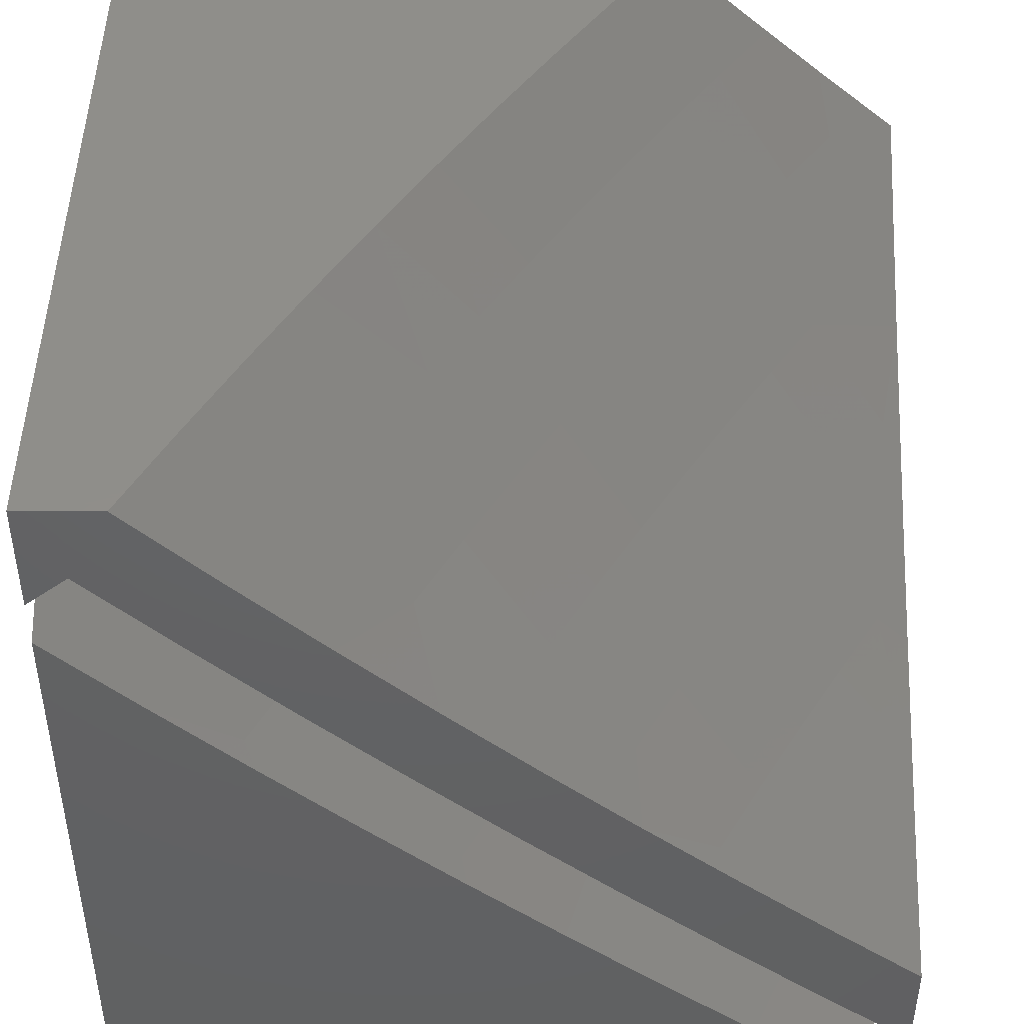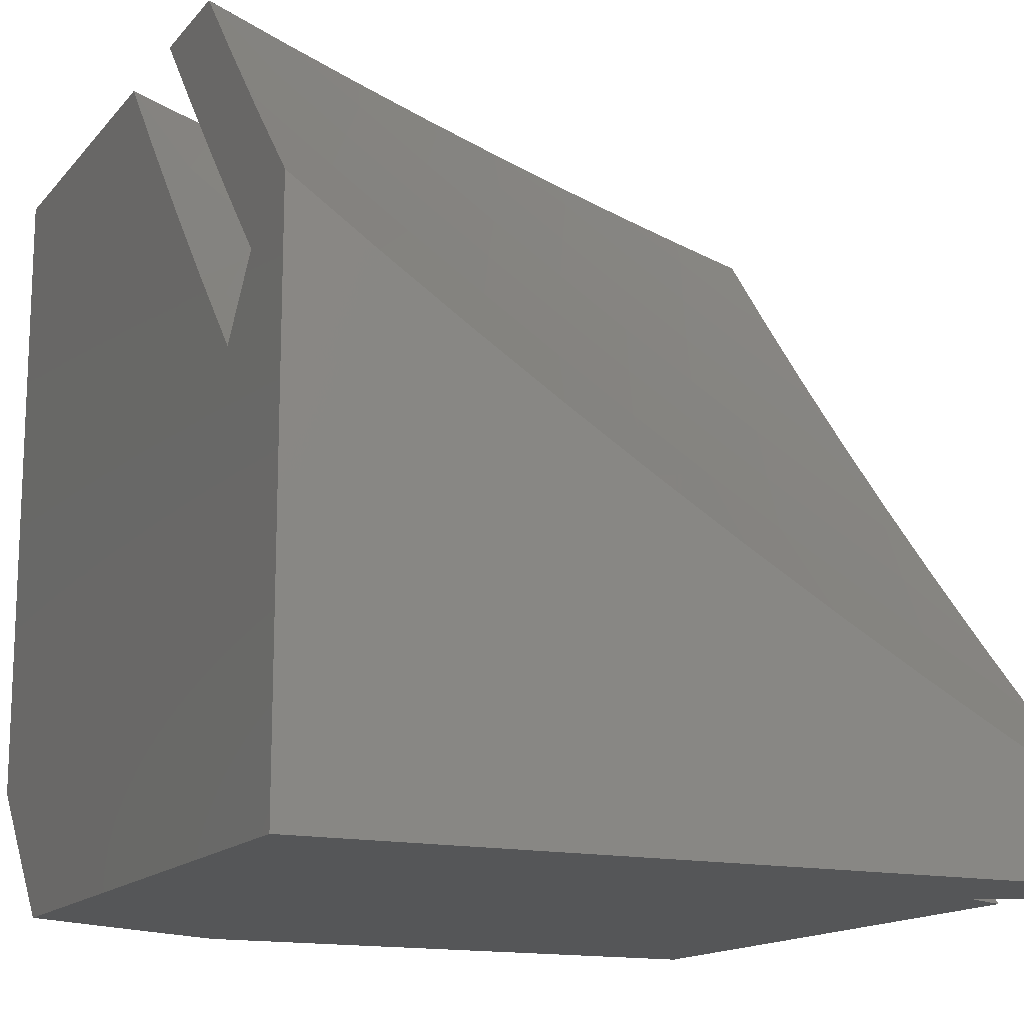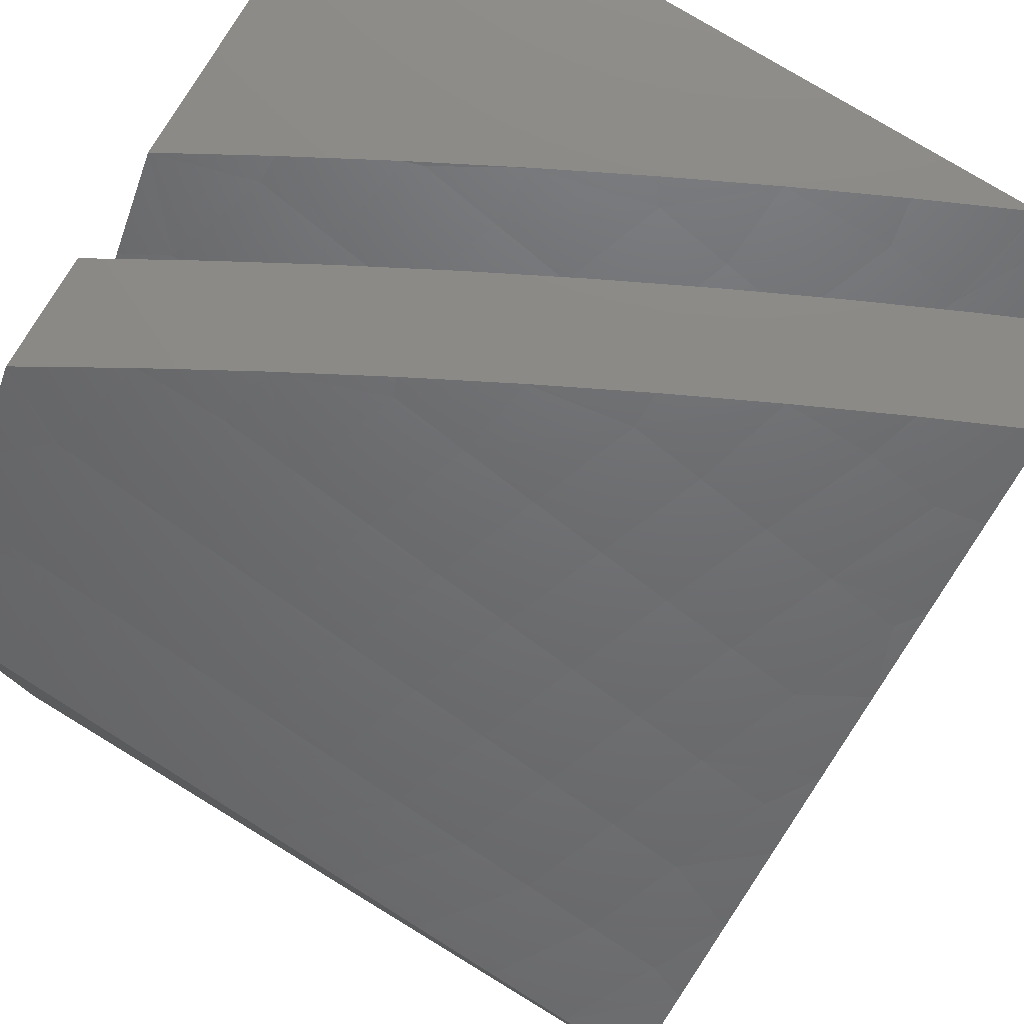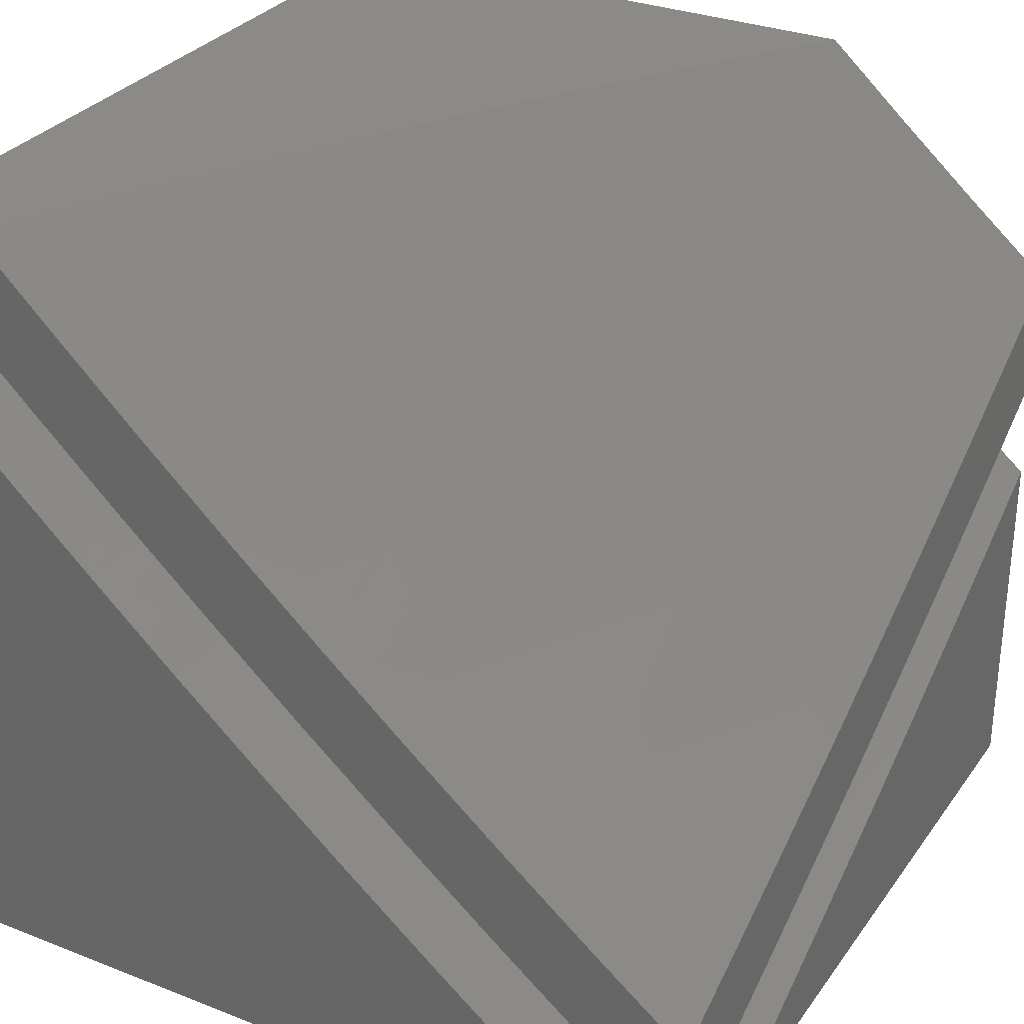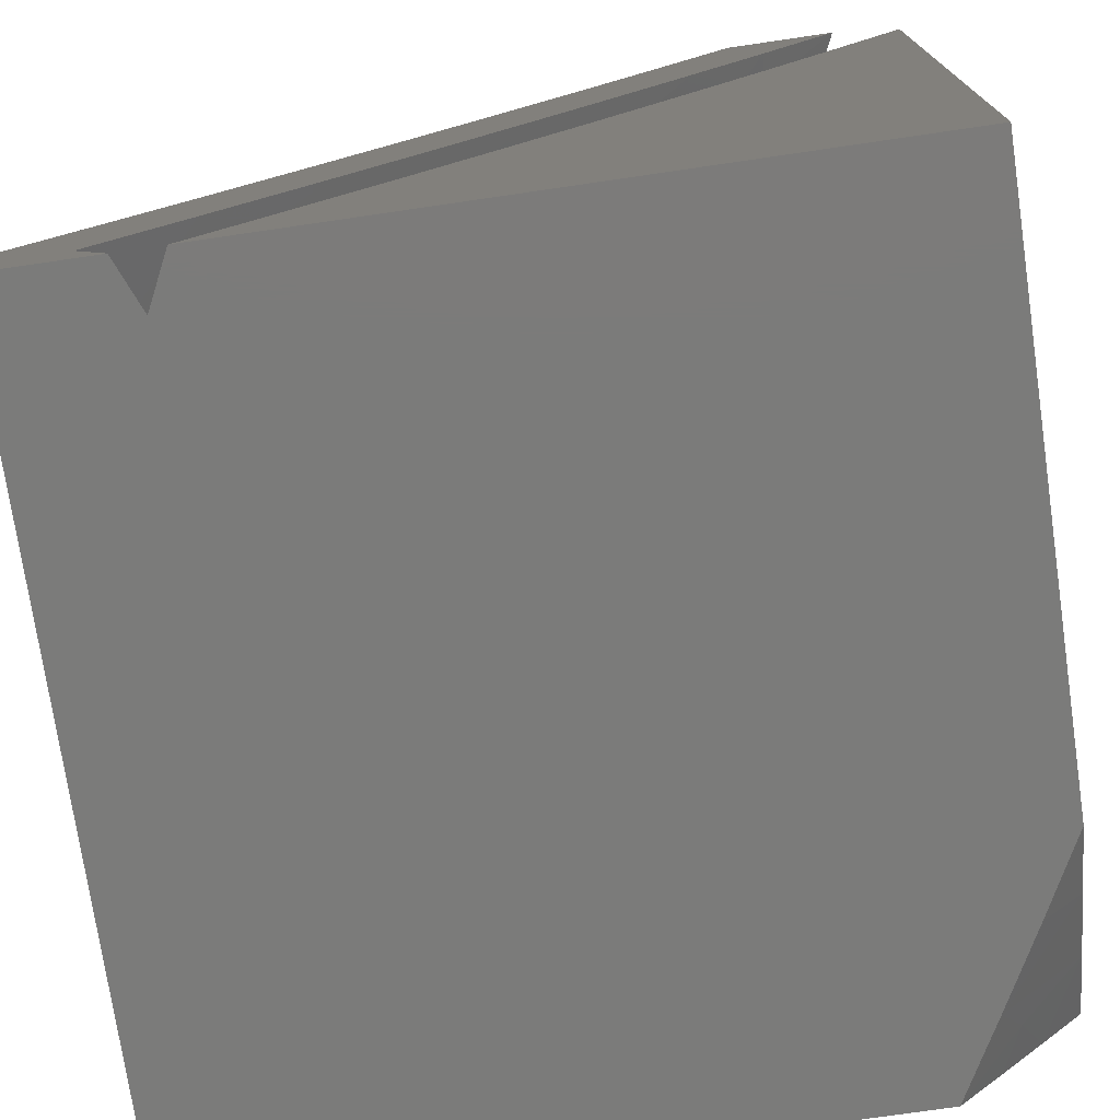
<metadata>
{"format":"stl","ext":"stl","renderer":"f3d","projection":"perspective","resolution":1024,"background":"white","views":[{"elev":45.2,"azim":90.6,"up":"+Z"},{"elev":-14.8,"azim":-25.5,"up":"+Y"},{"elev":78.5,"azim":31.2,"up":"+Y"},{"elev":30.7,"azim":119.3,"up":"+Z"},{"elev":-74.3,"azim":98.3,"up":"+Y"}]}
</metadata>
<code>
# stl→obj: 260 verts, 516 faces
v -5 -7.206 -8.09
v -5 -7.307 -8
v -4.902 -7.242 -8.117
v -4.893 -7.379 -8
v -4.81 -7.304 -8.117
v -4.785 -7.45 -8
v -4.717 -7.364 -8.117
v -4.675 -7.519 -8
v -4.624 -7.423 -8.117
v -4.53 -7.481 -8.117
v -4.473 -7.386 -8.233
v -4.379 -7.442 -8.233
v -4.323 -7.346 -8.347
v -4.285 -7.497 -8.233
v -4.229 -7.4 -8.347
v -4.19 -7.55 -8.233
v -4.136 -7.453 -8.347
v -4.042 -7.504 -8.347
v -4 -7.46 -8.406
v -4 -7.572 -8.307
v -4.094 -7.603 -8.233
v -4 -7.682 -8.206
v -4.147 -7.7 -8.117
v -4.049 -7.751 -8.117
v -4.115 -7.84 -8
v -4 -7.791 -8.104
v -4 -7.899 -8
v -4.565 -7.586 -8
v -4.435 -7.537 -8.117
v -4.34 -7.593 -8.117
v -4.244 -7.647 -8.117
v -4.454 -7.652 -8
v -4.342 -7.716 -8
v -4.229 -7.779 -8
v -4.081 -7.354 -8.459
v -4 -7.347 -8.504
v -4.025 -7.254 -8.571
v -4 -7.232 -8.6
v -4.116 -7.203 -8.571
v -4 -7.117 -8.695
v -4.058 -7.102 -8.68
v -4 -7 -8.788
v -4.128 -7 -8.729
v -4.148 -7.05 -8.68
v -4.256 -7 -8.669
v -4.297 -7.096 -8.571
v -4.386 -7.041 -8.571
v -4.447 -7.139 -8.459
v -4.537 -7.082 -8.459
v -4.598 -7.177 -8.347
v -4.688 -7.119 -8.347
v -4.749 -7.212 -8.233
v -4.84 -7.151 -8.233
v -4.993 -7.18 -8.117
v -5 -7.103 -8.179
v -4.93 -7.09 -8.233
v -5 -7 -8.267
v -4.878 -7 -8.338
v -4.778 -7.059 -8.347
v -4.756 -7 -8.408
v -4.626 -7.024 -8.459
v -4.508 -7 -8.542
v -4.382 -7 -8.606
v -4.632 -7 -8.476
v -4.658 -7.271 -8.233
v -4.507 -7.235 -8.347
v -4.357 -7.194 -8.459
v -4.207 -7.15 -8.571
v -4.566 -7.329 -8.233
v -4.415 -7.291 -8.347
v -4.265 -7.249 -8.459
v -4.173 -7.302 -8.459
v -5 -7.822 -9
v -4.904 -7.883 -9
v -5 -7.882 -8.948
v -4.944 -7.947 -8.922
v -5 -7.941 -8.897
v -5 -8 -8.844
v -4.904 -8 -8.897
v -4.808 -7.942 -9
v -4.711 -8 -9
v -4.808 -8 -8.949
v -4 -8 -8.139
v -4.064 -8 -8.166
v -4 -7.95 -8.098
v -4.115 -7.891 -8.098
v -4.185 -7.938 -8.166
v -4.229 -7.831 -8.098
v -4.304 -7.873 -8.166
v -4.342 -7.769 -8.098
v -4.423 -7.807 -8.166
v -4.454 -7.705 -8.098
v -4.54 -7.74 -8.166
v -4.565 -7.64 -8.098
v -4.657 -7.67 -8.166
v -4.675 -7.573 -8.098
v -4.772 -7.599 -8.166
v -4.785 -7.504 -8.098
v -4.887 -7.526 -8.166
v -4.893 -7.434 -8.098
v -5 -7.451 -8.166
v -5 -7.362 -8.098
v -4 -7.124 -8.825
v -4.043 -7.101 -8.824
v -4 -7 -8.923
v -4.133 -7.049 -8.824
v -4.128 -7 -8.865
v -4.255 -7 -8.805
v -4.188 -7.142 -8.724
v -4.279 -7.087 -8.724
v -4.242 -7.234 -8.623
v -4.334 -7.179 -8.623
v -4.295 -7.325 -8.521
v -4.389 -7.269 -8.521
v -4.348 -7.414 -8.417
v -4.443 -7.358 -8.417
v -4.4 -7.503 -8.312
v -4.496 -7.446 -8.312
v -4.451 -7.591 -8.205
v -4.548 -7.533 -8.205
v -4.096 -7.195 -8.724
v -4 -7.246 -8.726
v -4.003 -7.247 -8.724
v -4 -7.367 -8.626
v -4.055 -7.34 -8.623
v -4.106 -7.432 -8.521
v -4.149 -7.288 -8.623
v -4.201 -7.379 -8.521
v -4 -7.486 -8.523
v -4.01 -7.484 -8.521
v -4.059 -7.576 -8.417
v -4 -7.604 -8.419
v -4.108 -7.667 -8.312
v -4 -7.721 -8.314
v -4.009 -7.719 -8.312
v -4.056 -7.809 -8.205
v -4.155 -7.756 -8.205
v -4.206 -7.613 -8.312
v -4.255 -7.702 -8.205
v -4.303 -7.559 -8.312
v -4.353 -7.647 -8.205
v -4 -7.836 -8.207
v -4.645 -7.474 -8.205
v -4.74 -7.414 -8.205
v -4.835 -7.352 -8.205
v -4.929 -7.289 -8.205
v -4.872 -7.205 -8.312
v -5 -7.183 -8.256
v -4.964 -7.142 -8.312
v -5 -7.092 -8.333
v -4.906 -7.058 -8.417
v -5 -7 -8.409
v -4.878 -7 -8.48
v -5 -7.273 -8.177
v -4.756 -7 -8.548
v -4.756 -7.034 -8.521
v -4.815 -7.12 -8.417
v -4.632 -7 -8.615
v -4.666 -7.094 -8.521
v -4.723 -7.181 -8.417
v -4.63 -7.241 -8.417
v -4.685 -7.328 -8.312
v -4.591 -7.388 -8.312
v -4.608 -7.006 -8.623
v -4.507 -7 -8.68
v -4.517 -7.065 -8.623
v -4.382 -7 -8.744
v -4.426 -7.122 -8.623
v -4.37 -7.032 -8.724
v -4.252 -7.47 -8.417
v -4.156 -7.523 -8.417
v -4.537 -7.3 -8.417
v -4.482 -7.212 -8.521
v -4.574 -7.154 -8.521
v -4.779 -7.267 -8.312
v -5 -7.115 -8.457
v -4.944 -7.116 -8.488
v -5 -7 -8.551
v -4.884 -7.03 -8.593
v -4.878 -7 -8.62
v -4.792 -7.093 -8.593
v -4.755 -7 -8.688
v -4.732 -7.004 -8.697
v -4.631 -7 -8.754
v -4.64 -7.066 -8.697
v -4.49 -7.035 -8.799
v -4.548 -7.126 -8.697
v -4.397 -7.093 -8.799
v -4.454 -7.184 -8.697
v -4.305 -7.149 -8.799
v -4.36 -7.242 -8.697
v -4.211 -7.205 -8.799
v -4.265 -7.298 -8.697
v -4.116 -7.259 -8.799
v -4.17 -7.353 -8.697
v -4.021 -7.312 -8.799
v -4.073 -7.407 -8.697
v -4 -7.431 -8.71
v -4.125 -7.5 -8.593
v -4.027 -7.554 -8.593
v -4.175 -7.593 -8.488
v -4.076 -7.646 -8.488
v -4.226 -7.684 -8.382
v -4.125 -7.738 -8.382
v -4.275 -7.774 -8.274
v -4.173 -7.829 -8.274
v -5 -7.228 -8.361
v -4.909 -7.266 -8.382
v -4.851 -7.18 -8.488
v -4.757 -7.243 -8.488
v -4.699 -7.155 -8.593
v -4.605 -7.215 -8.593
v -5 -7.34 -8.264
v -4.966 -7.351 -8.274
v -4.814 -7.33 -8.382
v -4.87 -7.416 -8.274
v -4.718 -7.392 -8.382
v -4.773 -7.478 -8.274
v -4.621 -7.453 -8.382
v -4.675 -7.54 -8.274
v -4.523 -7.512 -8.382
v -4.576 -7.6 -8.274
v -4.425 -7.571 -8.382
v -4.477 -7.66 -8.274
v -4.326 -7.628 -8.382
v -4.376 -7.717 -8.274
v -4.071 -7.883 -8.274
v -4.043 -8 -8.176
v -4.021 -8 -8.187
v -4 -7.889 -8.303
v -4.024 -7.791 -8.382
v -4 -7.776 -8.407
v -4 -8 -8.197
v -4 -7.663 -8.51
v -4 -7.547 -8.611
v -4 -7.313 -8.809
v -4 -7.194 -8.905
v -4.063 -7.164 -8.9
v -4.156 -7.111 -8.9
v -4.248 -7.056 -8.9
v -4.381 -7 -8.881
v -4.506 -7 -8.818
v -4 -7.073 -9
v -4.042 -7.049 -9
v -4.085 -7.025 -9
v -4.127 -7 -9
v -4.254 -7 -8.941
v -4.662 -7.304 -8.488
v -4.566 -7.364 -8.488
v -4.469 -7.423 -8.488
v -4.372 -7.481 -8.488
v -4.274 -7.537 -8.488
v -4.51 -7.275 -8.593
v -4.415 -7.333 -8.593
v -4.319 -7.39 -8.593
v -4.222 -7.446 -8.593
v -4 -8 -8
v -5 -8 -8
v -4 -8 -9
v -5 -7 -9
f 1 2 3
f 3 2 4
f 3 4 5
f 5 4 6
f 5 6 7
f 7 6 8
f 7 8 9
f 9 8 10
f 9 10 11
f 11 10 12
f 11 12 13
f 13 12 14
f 13 14 15
f 15 14 16
f 15 16 17
f 17 16 18
f 17 18 19
f 19 18 20
f 20 18 21
f 20 21 22
f 22 21 23
f 22 23 24
f 24 23 25
f 24 25 26
f 26 25 27
f 8 28 10
f 10 28 29
f 10 29 12
f 12 29 30
f 12 30 14
f 14 30 31
f 14 31 16
f 16 31 21
f 16 21 18
f 28 32 29
f 29 32 30
f 32 33 30
f 30 33 31
f 33 34 31
f 31 34 23
f 31 23 21
f 34 25 23
f 26 22 24
f 17 19 35
f 35 19 36
f 35 36 37
f 37 36 38
f 37 38 39
f 39 38 40
f 39 40 41
f 41 40 42
f 41 42 43
f 41 43 44
f 44 43 45
f 44 45 46
f 46 45 47
f 46 47 48
f 48 47 49
f 48 49 50
f 50 49 51
f 50 51 52
f 52 51 53
f 52 53 3
f 3 53 54
f 3 54 1
f 1 54 55
f 55 54 56
f 55 56 57
f 57 56 58
f 58 56 59
f 58 59 60
f 60 59 51
f 60 51 61
f 61 51 49
f 61 49 62
f 62 49 47
f 62 47 63
f 63 47 45
f 62 64 61
f 61 64 60
f 39 41 44
f 56 54 53
f 51 59 53
f 53 59 56
f 3 5 52
f 52 5 65
f 52 65 50
f 50 65 66
f 50 66 48
f 48 66 67
f 48 67 46
f 46 67 68
f 46 68 44
f 44 68 39
f 5 7 65
f 65 7 69
f 65 69 66
f 66 69 70
f 66 70 67
f 67 70 71
f 67 71 68
f 68 71 72
f 68 72 39
f 39 72 35
f 39 35 37
f 9 11 69
f 69 11 70
f 71 70 13
f 13 70 11
f 7 9 69
f 72 71 15
f 15 71 13
f 35 72 17
f 17 72 15
f 73 74 75
f 75 74 76
f 75 76 77
f 77 76 78
f 78 76 79
f 79 76 74
f 79 74 80
f 81 82 80
f 80 82 79
f 83 84 85
f 85 84 86
f 86 84 87
f 86 87 88
f 88 87 89
f 88 89 90
f 90 89 91
f 90 91 92
f 92 91 93
f 92 93 94
f 94 93 95
f 94 95 96
f 96 95 97
f 96 97 98
f 98 97 99
f 98 99 100
f 100 99 101
f 100 101 102
f 103 104 105
f 105 104 106
f 105 106 107
f 107 106 108
f 108 106 109
f 108 109 110
f 110 109 111
f 110 111 112
f 112 111 113
f 112 113 114
f 114 113 115
f 114 115 116
f 116 115 117
f 116 117 118
f 118 117 119
f 118 119 120
f 120 119 94
f 120 94 96
f 104 103 121
f 121 103 122
f 121 122 123
f 123 122 124
f 123 124 125
f 125 124 126
f 125 126 127
f 127 126 128
f 127 128 111
f 111 128 113
f 124 129 126
f 126 129 130
f 126 130 131
f 131 130 129
f 131 129 132
f 131 132 133
f 133 132 134
f 133 134 135
f 135 134 136
f 135 136 133
f 133 136 137
f 133 137 138
f 138 137 139
f 138 139 140
f 140 139 141
f 140 141 117
f 117 141 119
f 134 142 136
f 136 142 86
f 136 86 137
f 137 86 88
f 137 88 139
f 139 88 90
f 139 90 141
f 141 90 92
f 141 92 119
f 119 92 94
f 142 85 86
f 120 96 143
f 143 96 98
f 143 98 144
f 144 98 100
f 144 100 145
f 145 100 146
f 145 146 147
f 147 146 148
f 147 148 149
f 149 148 150
f 149 150 151
f 151 150 152
f 151 152 153
f 100 102 146
f 146 102 154
f 146 154 148
f 155 156 153
f 153 156 157
f 153 157 151
f 151 157 147
f 151 147 149
f 155 158 156
f 156 158 159
f 156 159 160
f 160 159 161
f 160 161 162
f 162 161 163
f 162 163 143
f 143 163 120
f 159 158 164
f 164 158 165
f 164 165 166
f 166 165 167
f 166 167 168
f 168 167 169
f 168 169 112
f 112 169 110
f 167 108 169
f 169 108 110
f 117 115 140
f 140 115 170
f 140 170 138
f 138 170 171
f 138 171 133
f 133 171 131
f 115 113 170
f 170 113 128
f 170 128 171
f 171 128 126
f 171 126 131
f 111 109 127
f 127 109 121
f 127 121 125
f 125 121 123
f 104 121 106
f 106 121 109
f 120 163 118
f 118 163 172
f 118 172 116
f 116 172 173
f 116 173 114
f 114 173 168
f 114 168 112
f 163 161 172
f 172 161 174
f 172 174 173
f 173 174 166
f 173 166 168
f 143 144 162
f 162 144 175
f 162 175 160
f 160 175 157
f 160 157 156
f 164 166 174
f 164 174 159
f 159 174 161
f 145 147 175
f 175 147 157
f 144 145 175
f 176 177 178
f 178 177 179
f 178 179 180
f 180 179 181
f 180 181 182
f 182 181 183
f 182 183 184
f 184 183 185
f 184 185 186
f 186 185 187
f 186 187 188
f 188 187 189
f 188 189 190
f 190 189 191
f 190 191 192
f 192 191 193
f 192 193 194
f 194 193 195
f 194 195 196
f 196 195 197
f 196 197 198
f 198 197 199
f 198 199 200
f 200 199 201
f 200 201 202
f 202 201 203
f 202 203 204
f 204 203 205
f 204 205 206
f 206 205 89
f 206 89 87
f 176 207 177
f 177 207 208
f 177 208 209
f 209 208 210
f 209 210 211
f 211 210 212
f 211 212 187
f 187 212 189
f 207 213 208
f 208 213 214
f 208 214 215
f 215 214 216
f 215 216 217
f 217 216 218
f 217 218 219
f 219 218 220
f 219 220 221
f 221 220 222
f 221 222 223
f 223 222 224
f 223 224 225
f 225 224 226
f 225 226 203
f 203 226 205
f 213 101 214
f 214 101 216
f 101 99 216
f 216 99 218
f 99 97 218
f 218 97 220
f 97 95 220
f 220 95 222
f 95 93 222
f 222 93 224
f 93 91 224
f 224 91 226
f 226 91 205
f 205 91 89
f 206 87 227
f 227 87 84
f 227 84 228
f 228 229 227
f 227 229 230
f 227 230 231
f 231 230 232
f 231 232 204
f 204 232 202
f 229 233 230
f 232 234 202
f 202 234 200
f 234 235 200
f 200 235 198
f 198 236 196
f 196 236 237
f 196 237 194
f 194 237 238
f 194 238 192
f 192 238 239
f 192 239 190
f 190 239 240
f 190 240 188
f 188 240 241
f 188 241 186
f 186 241 242
f 186 242 184
f 237 243 238
f 238 243 244
f 238 244 239
f 239 244 245
f 239 245 246
f 239 246 240
f 240 246 247
f 240 247 241
f 181 179 177
f 181 177 209
f 210 208 215
f 185 183 181
f 185 181 211
f 211 181 209
f 210 215 248
f 248 215 217
f 248 217 249
f 249 217 219
f 249 219 250
f 250 219 221
f 250 221 251
f 251 221 223
f 251 223 252
f 252 223 225
f 252 225 201
f 201 225 203
f 187 185 211
f 210 248 212
f 212 248 253
f 212 253 189
f 189 253 191
f 253 248 249
f 253 249 254
f 254 249 250
f 254 250 255
f 255 250 251
f 255 251 256
f 256 251 252
f 256 252 199
f 199 252 201
f 193 191 254
f 254 191 253
f 193 254 255
f 195 193 255
f 195 255 256
f 195 256 197
f 197 256 199
f 231 204 206
f 227 231 206
f 27 25 257
f 257 25 34
f 257 34 258
f 258 34 33
f 258 33 32
f 32 28 258
f 258 28 8
f 258 8 6
f 6 4 258
f 258 4 2
f 78 79 258
f 258 79 84
f 258 84 257
f 257 84 83
f 79 82 84
f 84 82 81
f 84 81 259
f 233 229 259
f 259 229 228
f 259 228 84
f 178 180 260
f 260 180 182
f 260 182 184
f 184 242 260
f 260 242 241
f 260 241 247
f 247 246 260
f 243 237 259
f 259 237 236
f 259 236 198
f 198 235 259
f 259 235 234
f 259 234 232
f 232 230 259
f 259 230 233
f 105 42 103
f 103 42 40
f 103 40 122
f 122 40 38
f 122 38 124
f 124 38 36
f 124 36 129
f 129 36 19
f 129 19 132
f 132 19 20
f 132 20 134
f 134 20 22
f 134 22 142
f 142 22 26
f 142 26 85
f 85 26 27
f 85 27 257
f 257 83 85
f 80 246 81
f 81 246 245
f 81 245 259
f 259 245 244
f 259 244 243
f 80 74 246
f 246 74 260
f 260 74 73
f 258 2 102
f 102 2 1
f 102 1 154
f 154 1 148
f 148 1 55
f 148 55 150
f 150 55 57
f 150 57 152
f 102 101 258
f 258 101 78
f 78 101 213
f 78 213 77
f 77 213 75
f 75 213 207
f 75 207 73
f 73 207 176
f 73 176 260
f 260 176 178
f 57 58 152
f 152 58 153
f 153 58 60
f 153 60 155
f 155 60 64
f 155 64 158
f 158 64 62
f 158 62 165
f 165 62 63
f 165 63 167
f 167 63 45
f 167 45 108
f 108 45 43
f 108 43 107
f 107 43 42
f 107 42 105

</code>
